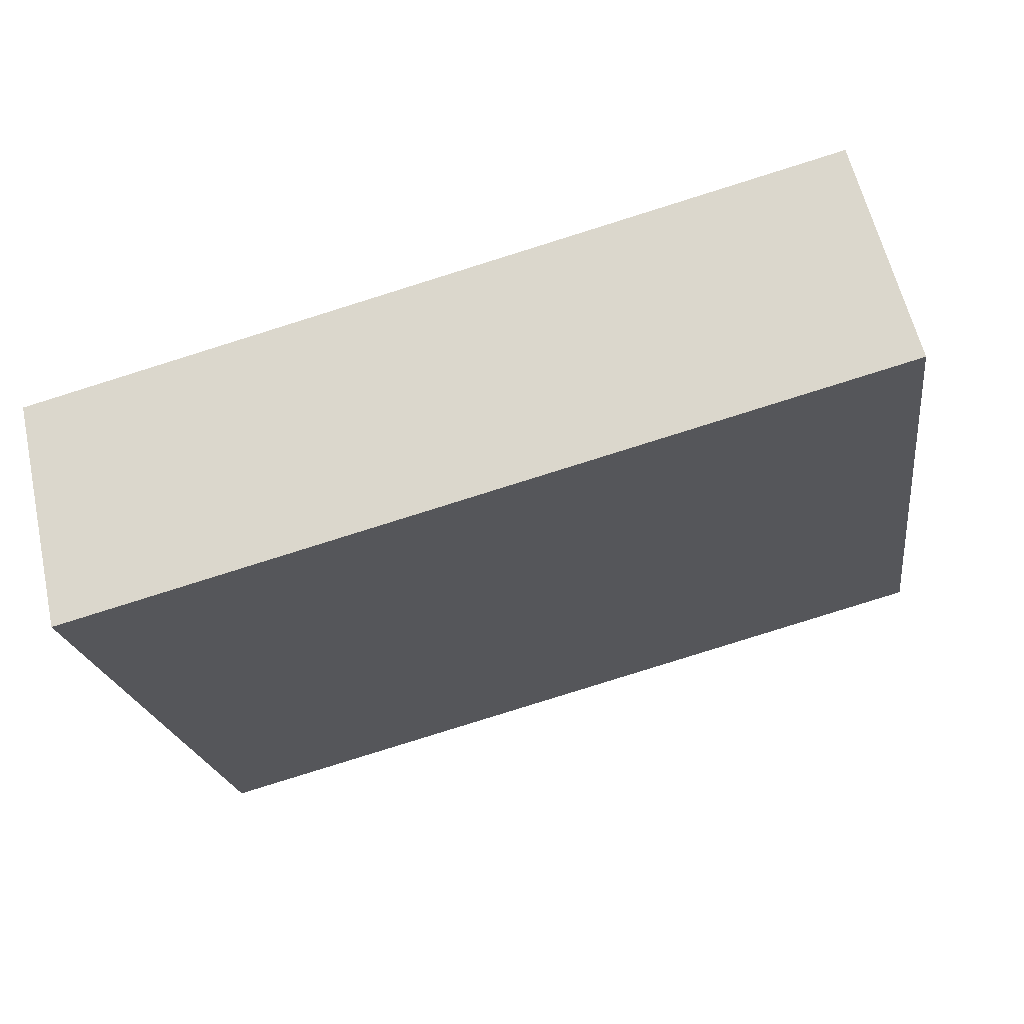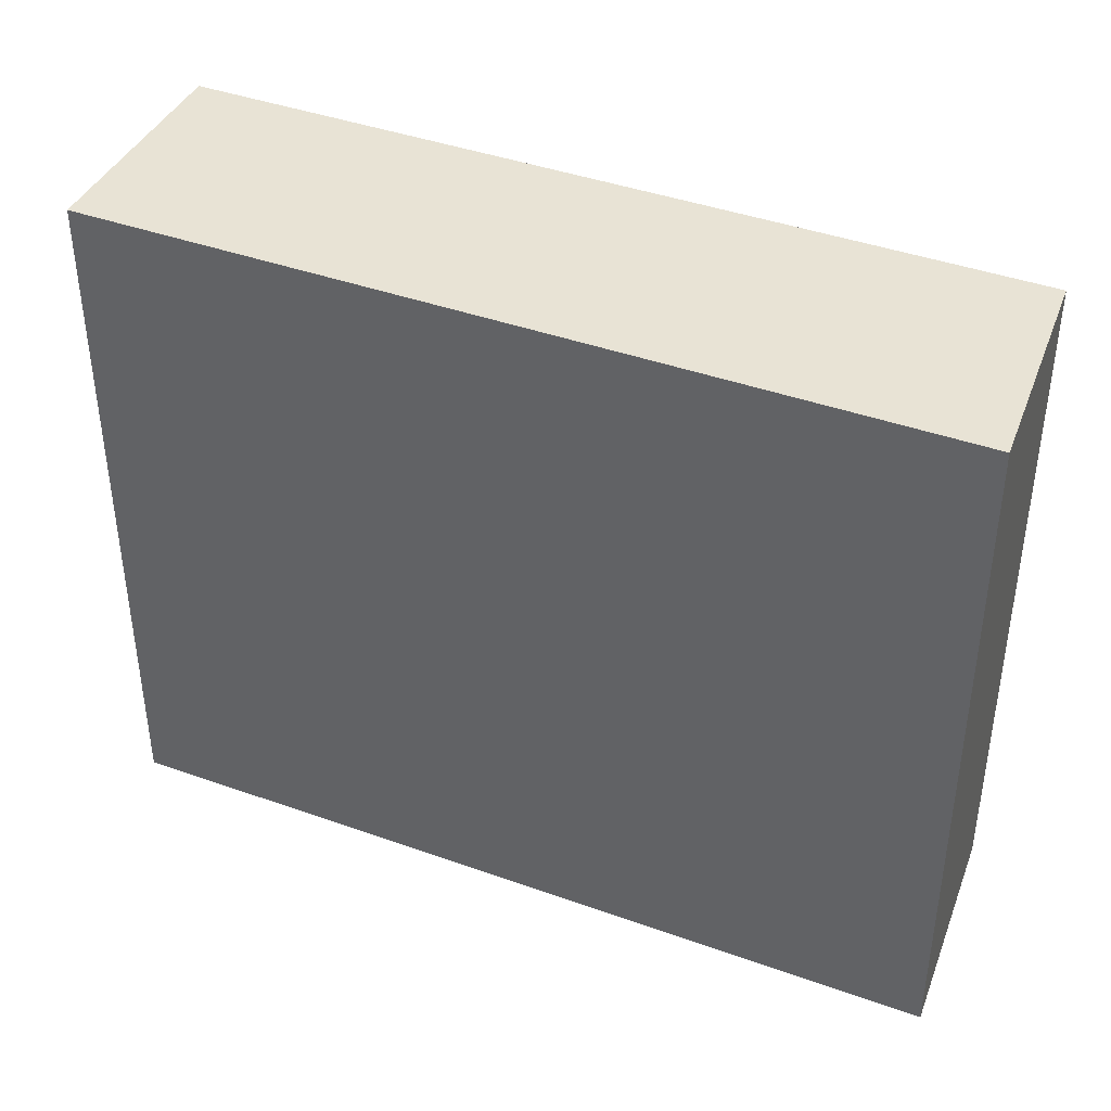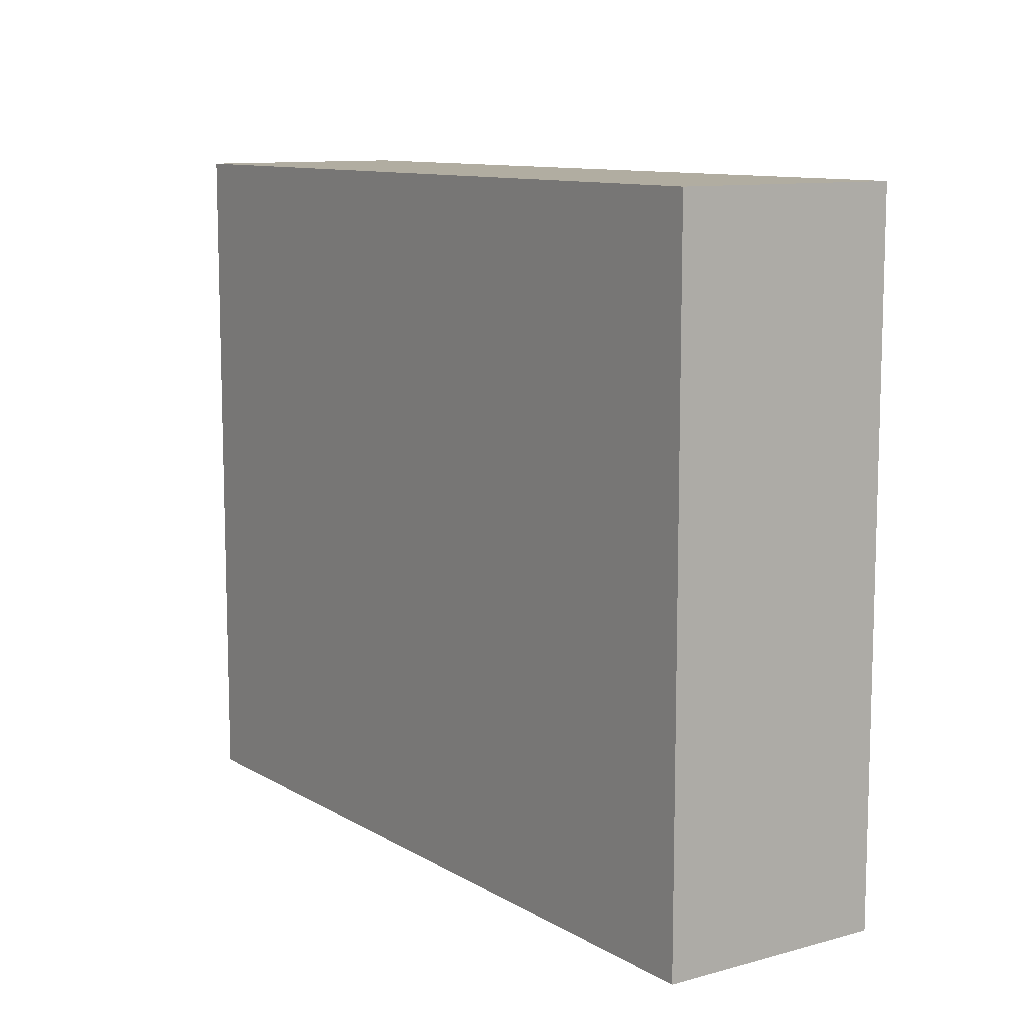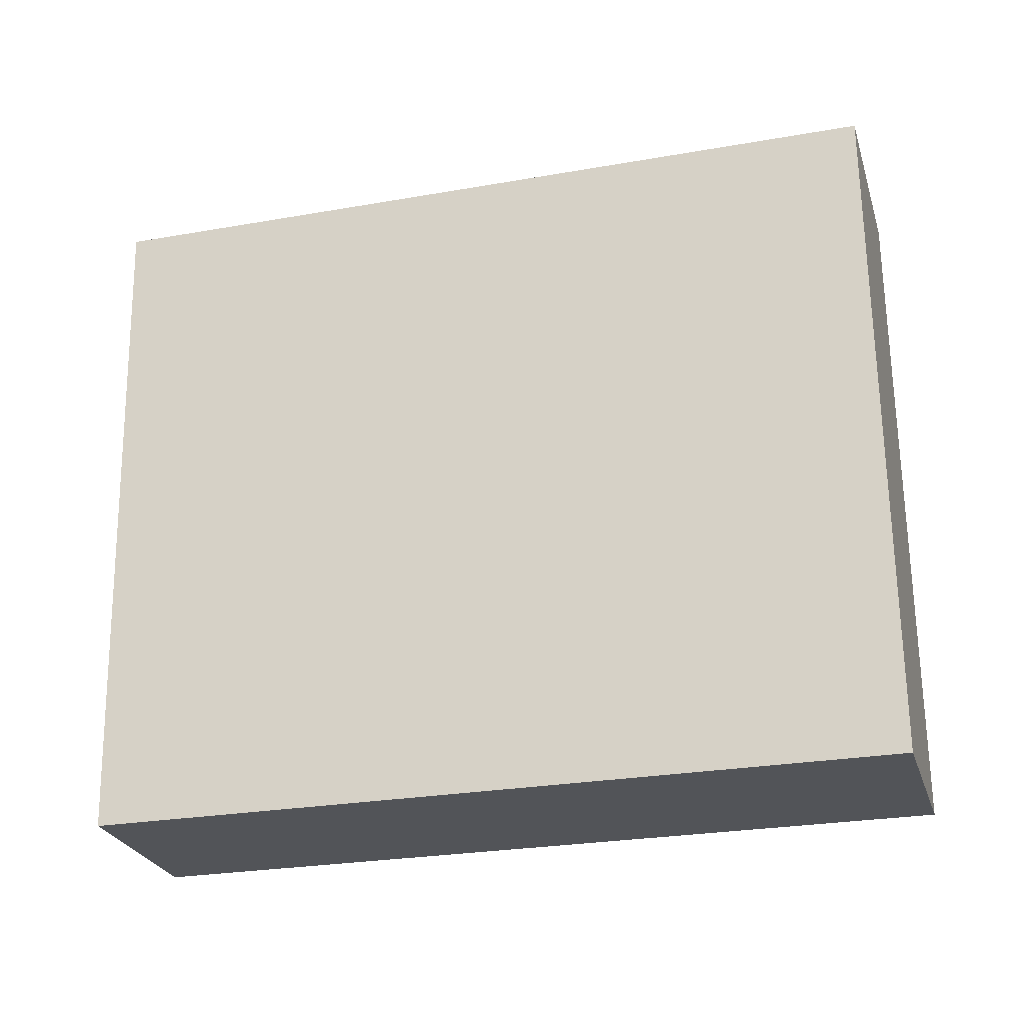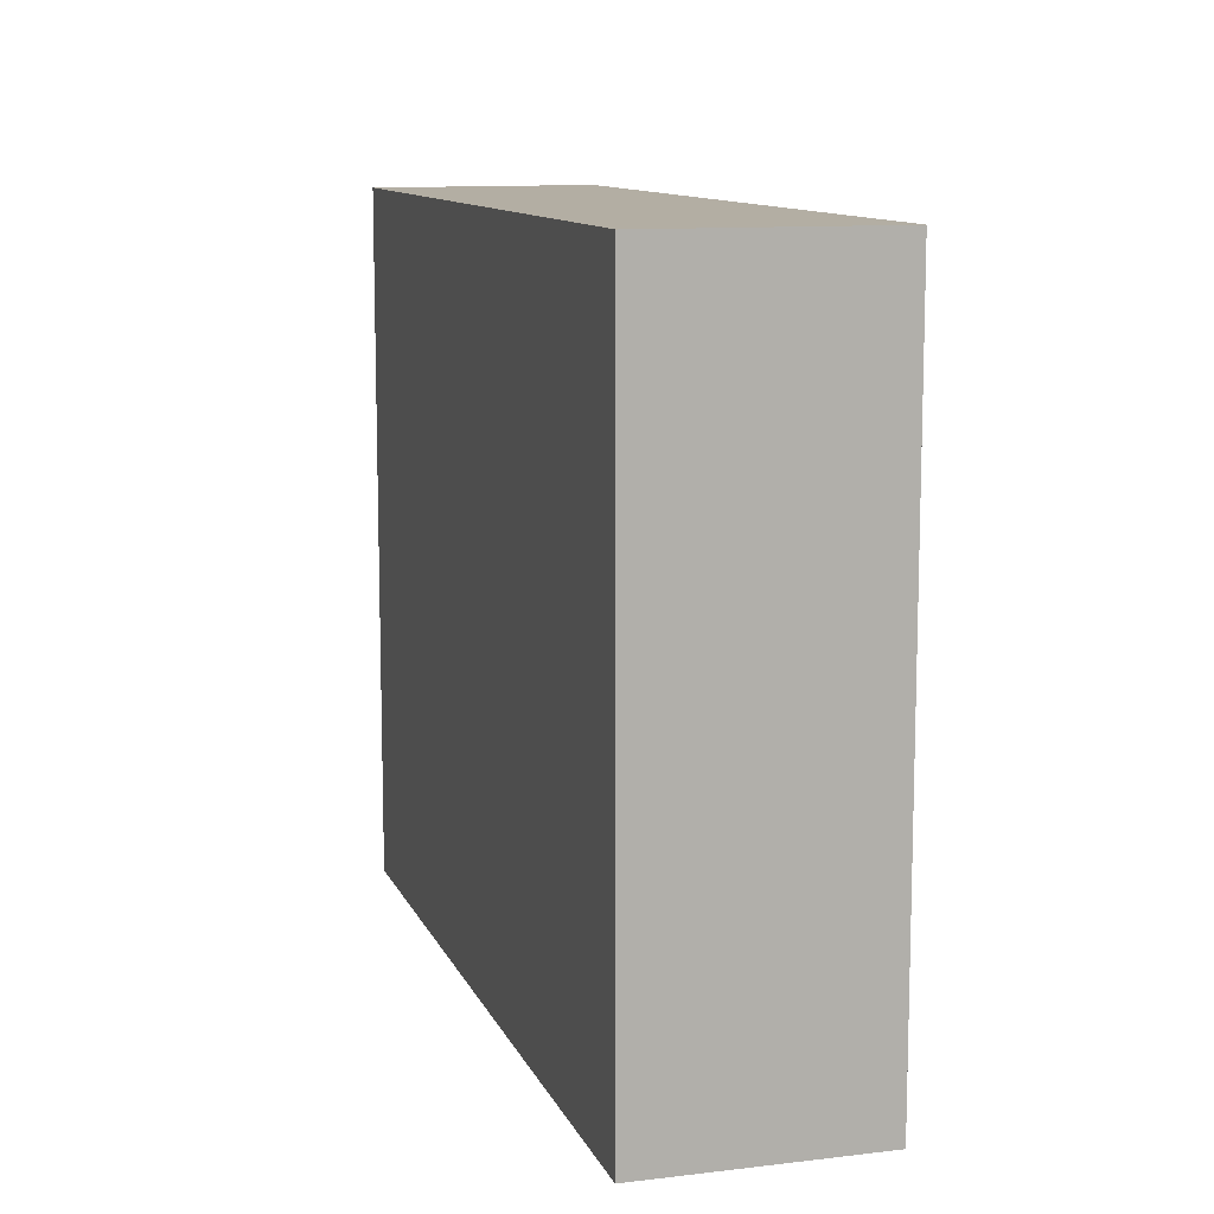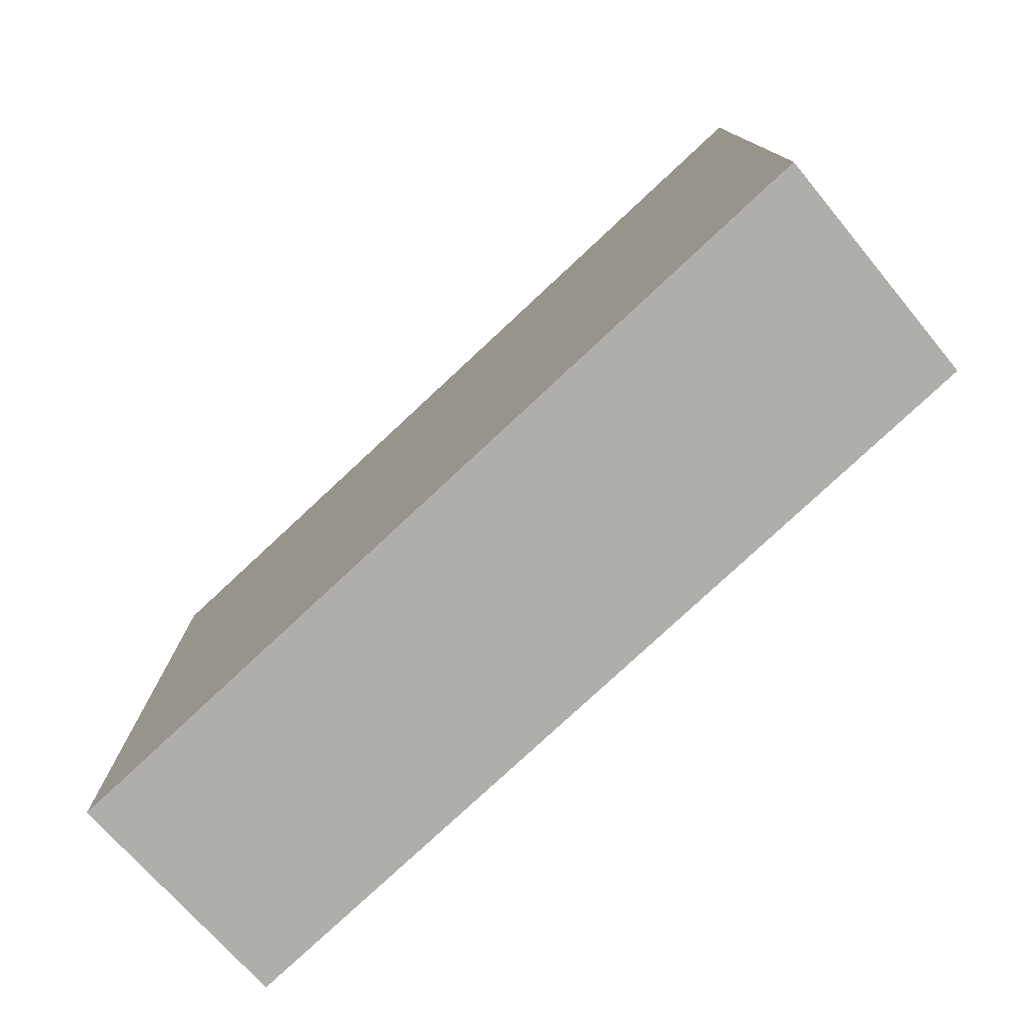
<metadata>
{"format":"obj","ext":"obj","renderer":"f3d","projection":"perspective","resolution":1024,"background":"white","views":[{"elev":-20.5,"azim":7.8,"up":"+Z"},{"elev":41.3,"azim":-171.9,"up":"+Y"},{"elev":10.4,"azim":39.9,"up":"+Y"},{"elev":66.6,"azim":-0.8,"up":"+Z"},{"elev":11.0,"azim":58.1,"up":"+Y"},{"elev":-77.9,"azim":-152.4,"up":"+Y"}]}
</metadata>
<code>
v  0 0 0
v  11.19 -3.062e-19 0.005
v  10.39 -1.762e-16 2.877
v  0.603 1.785e-16 -2.915
v  11.19 9 0.005
v  0.603 9 -2.915
v  0 9 5.511e-16
v  10.39 9 2.877
g defaultobject
f 1 2 3
f 2 1 4
f 5 4 6
f 4 5 2
f 5 7 8
f 7 5 6
f 8 2 5
f 2 8 3
f 6 1 7
f 1 6 4
f 7 3 8
f 3 7 1

</code>
